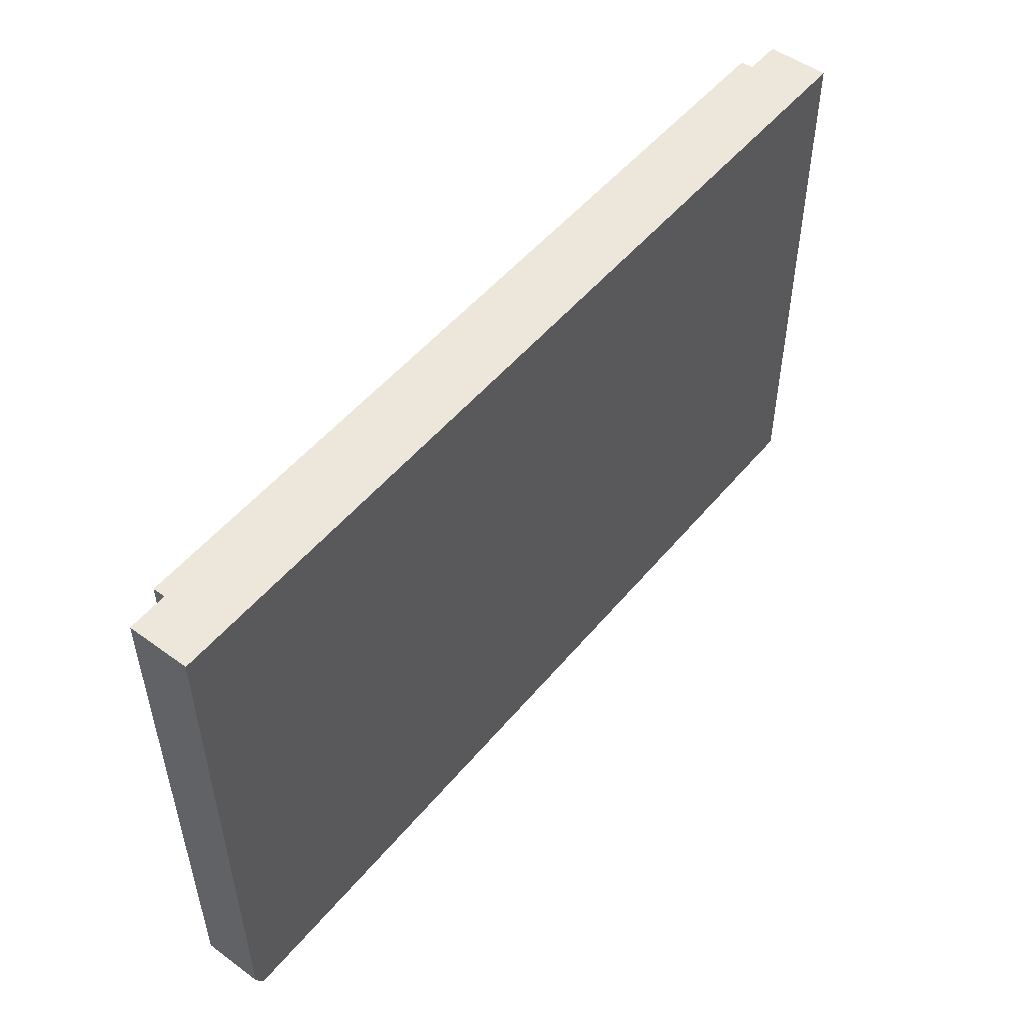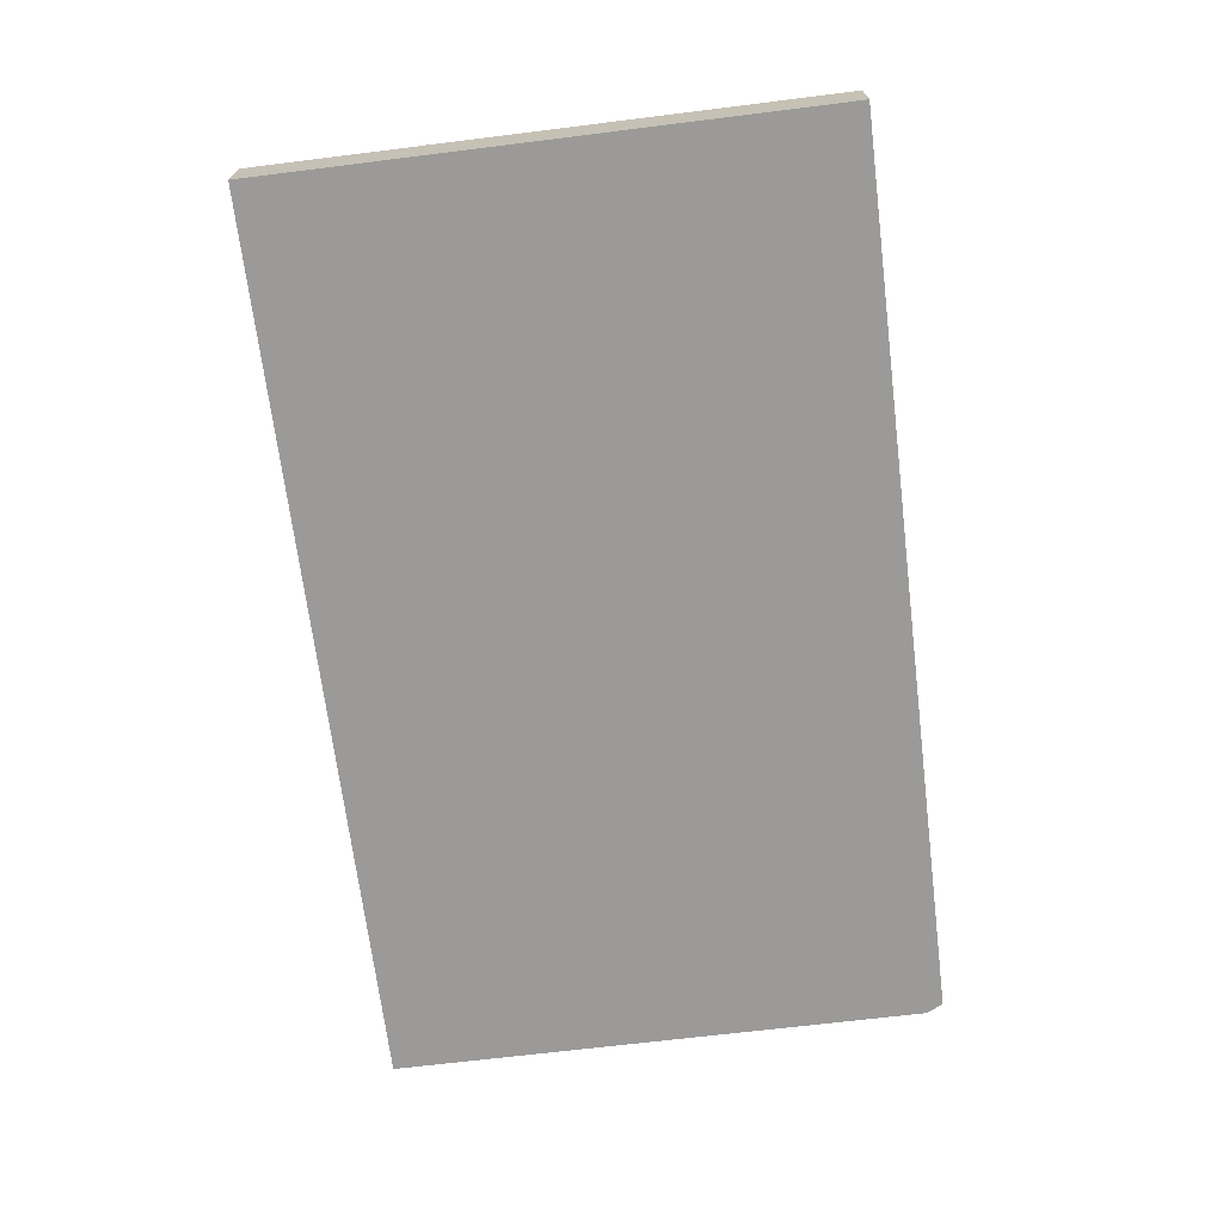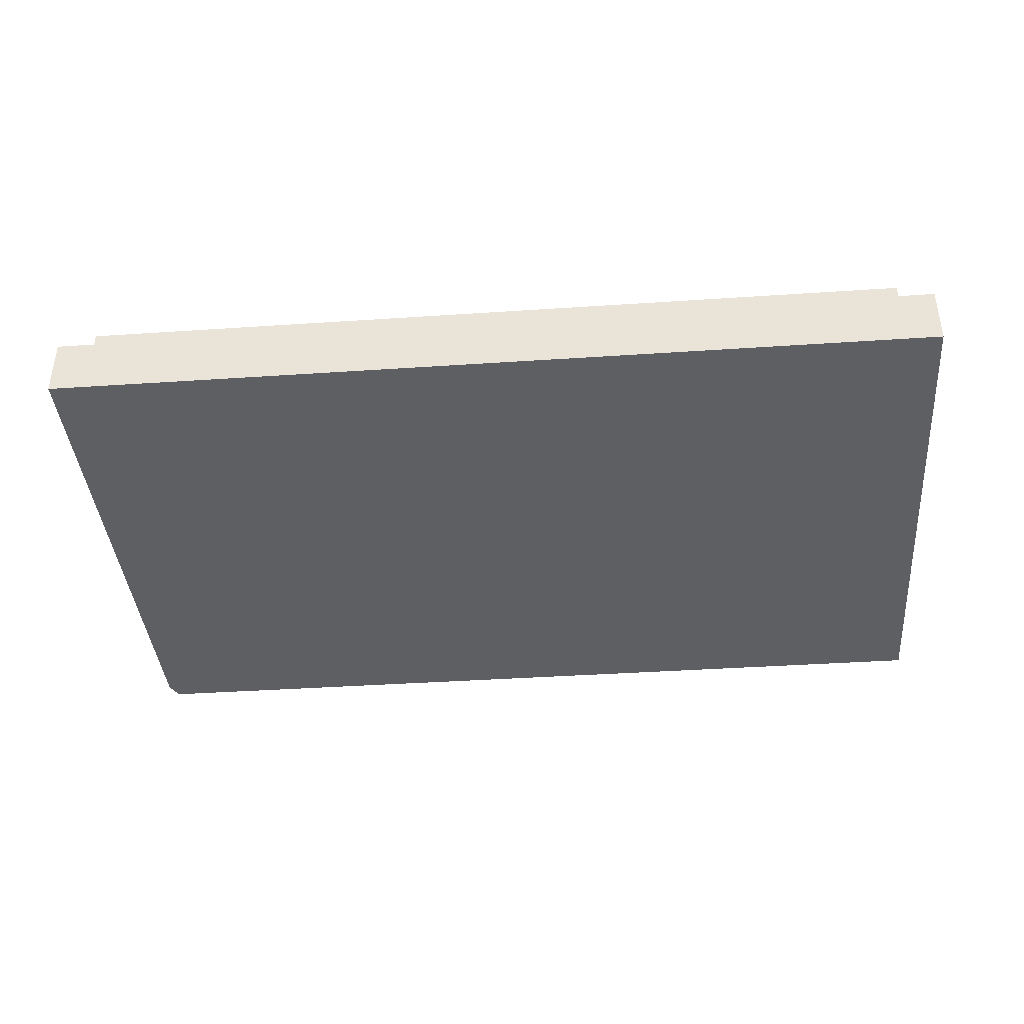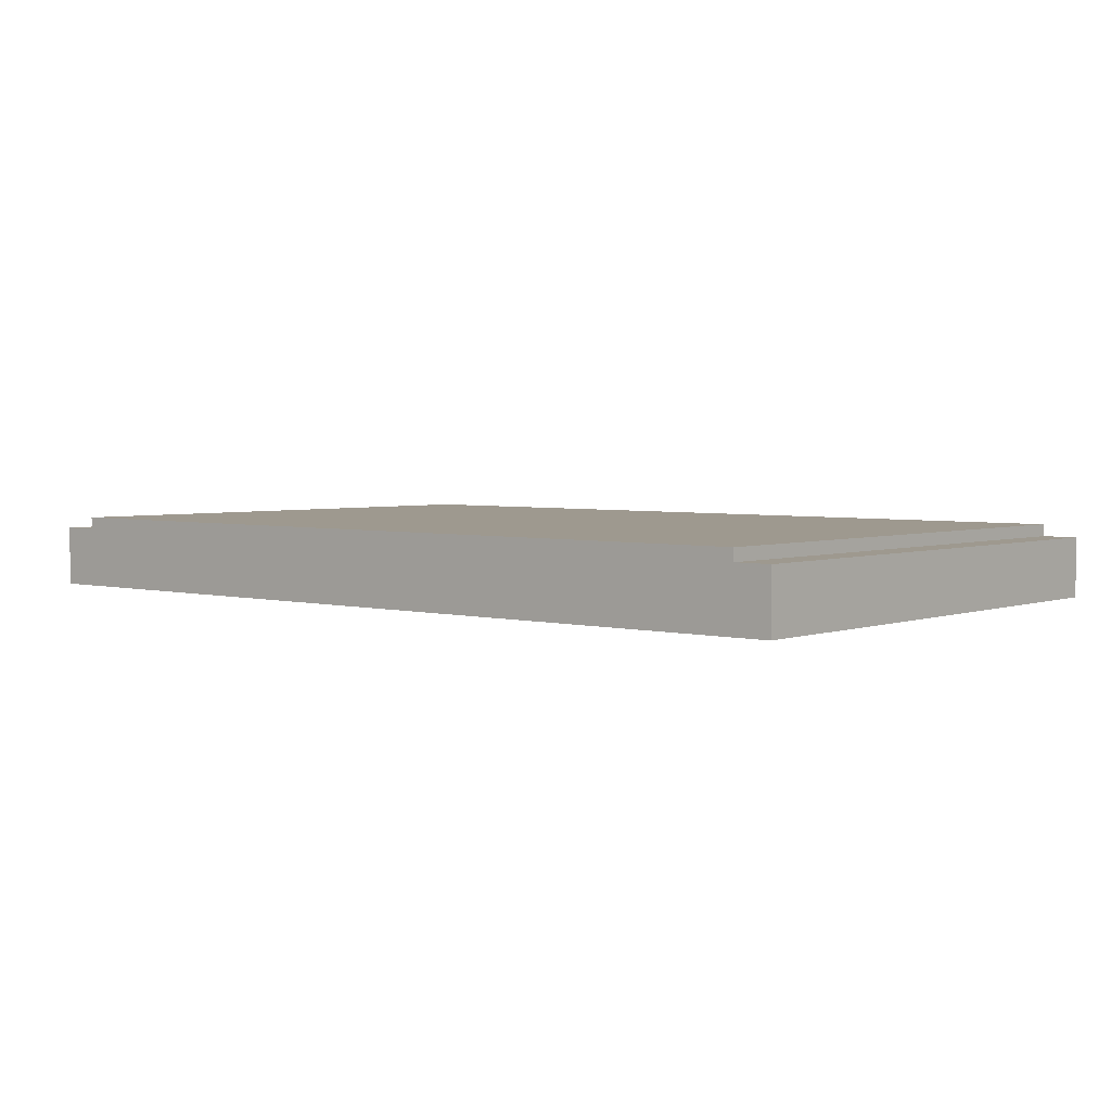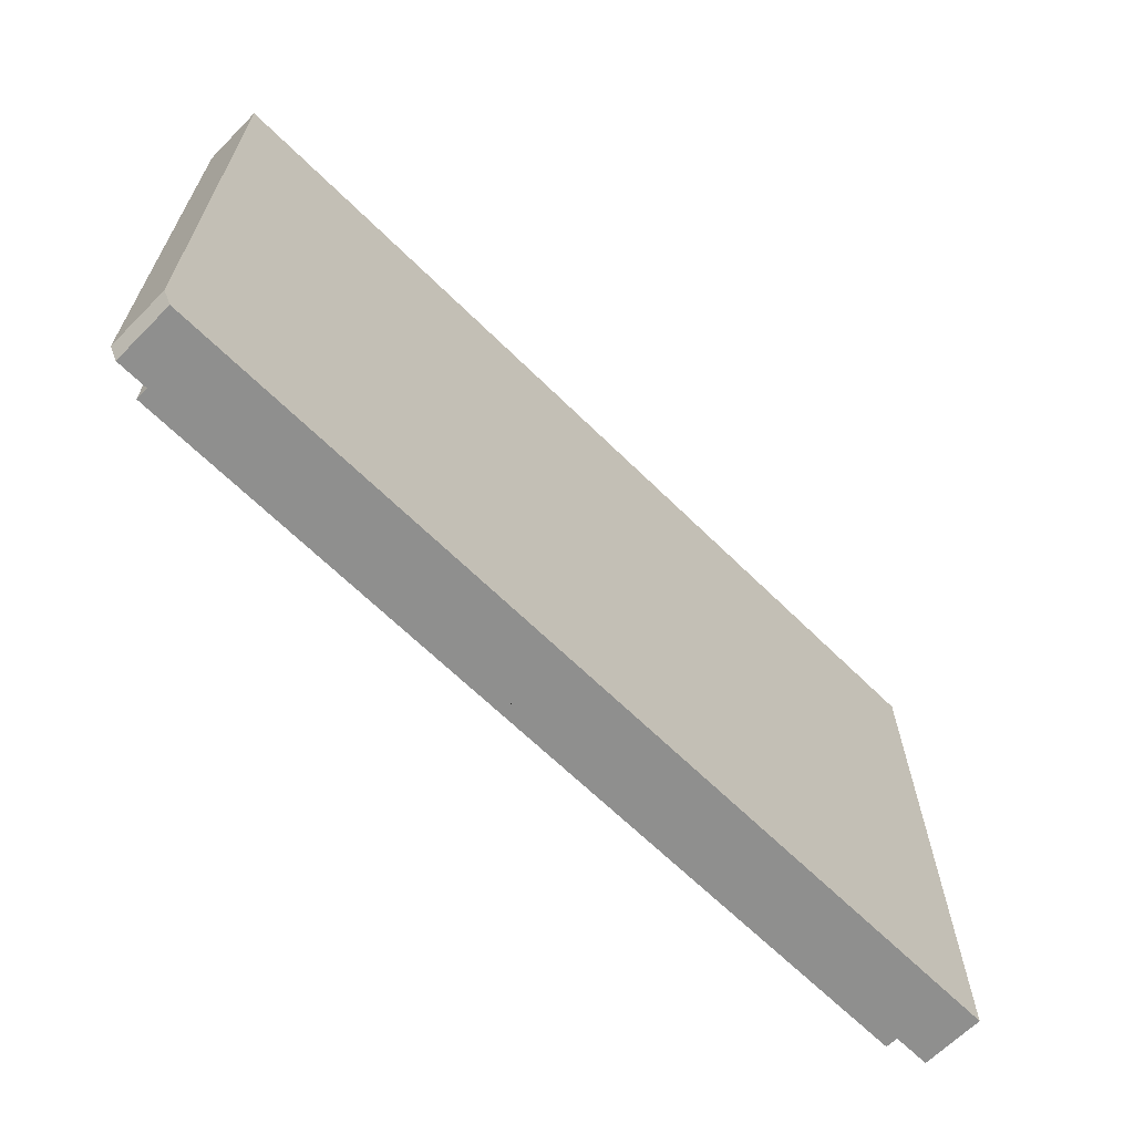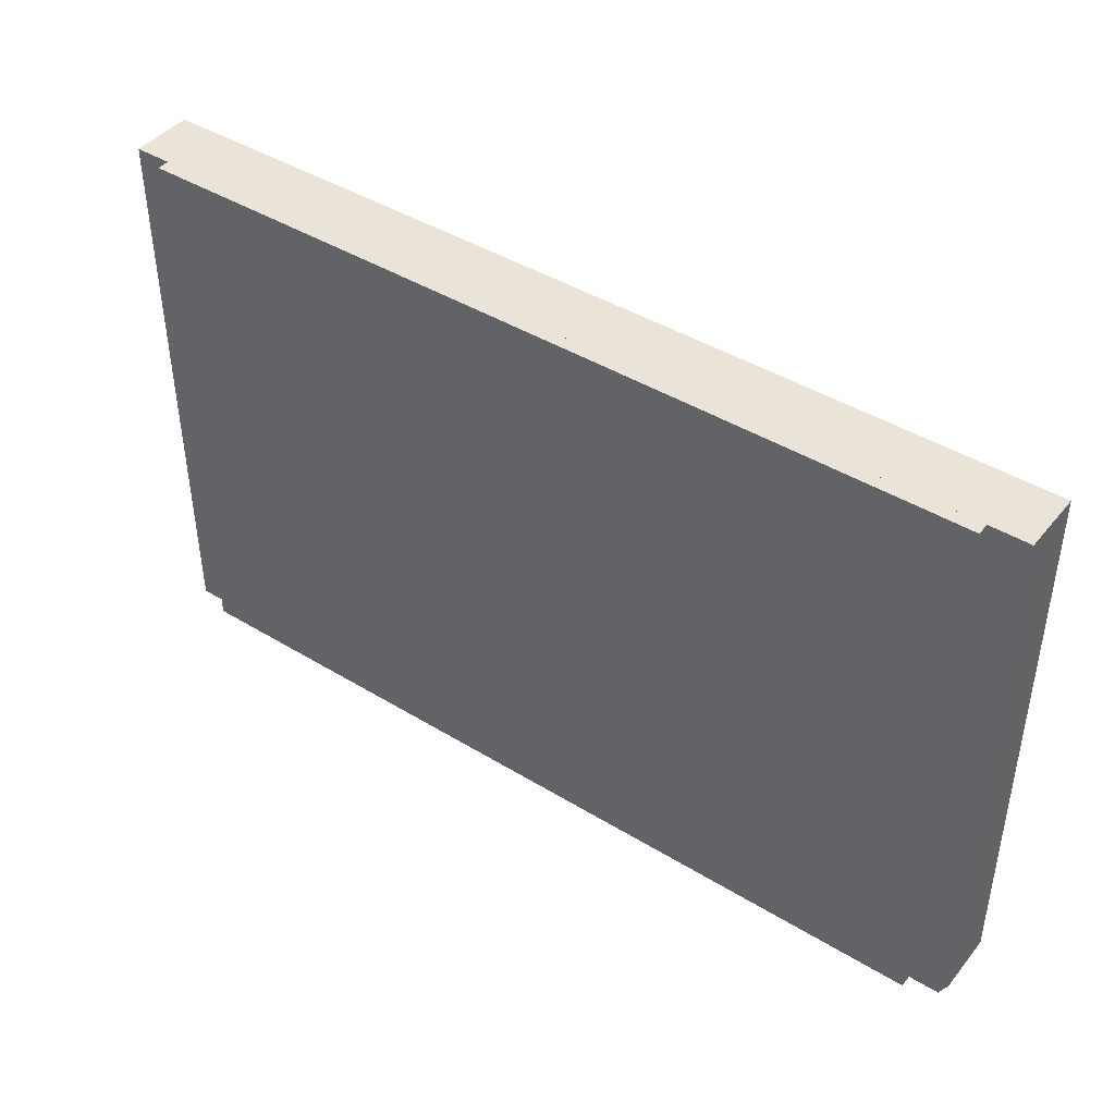
<metadata>
{"format":"obj","ext":"obj","renderer":"f3d","projection":"perspective","resolution":1024,"background":"white","views":[{"elev":51.5,"azim":-51.6,"up":"+Z"},{"elev":-69.4,"azim":97.1,"up":"+Y"},{"elev":-39.4,"azim":4.8,"up":"+Y"},{"elev":3.7,"azim":39.5,"up":"+Y"},{"elev":-65.1,"azim":-44.8,"up":"+Z"},{"elev":43.0,"azim":-144.0,"up":"+Z"}]}
</metadata>
<code>
o mesh68/mesh68-geometry#mesh68-geometry
v -0.4911 -0.1898 0.07934
v -0.4451 -0.1897 0.1069
v -0.4911 -0.1897 0.1069
v -0.4907 -0.1898 0.07851
v -0.4451 -0.1866 0.1069
v -0.4911 -0.1866 0.1069
v -0.4911 -0.1867 0.07932
v -0.4451 -0.1898 0.07851
v -0.4907 -0.1867 0.07849
v -0.4469 -0.1866 0.1069
v -0.4451 -0.1867 0.07849
v -0.4891 -0.1866 0.1069
v -0.4469 -0.1867 0.07849
v -0.4891 -0.1867 0.07849
v -0.4469 -0.1859 0.1069
v -0.4891 -0.1859 0.1069
v -0.4469 -0.1861 0.07849
v -0.4891 -0.1861 0.07849
f 1 2 3
f 2 1 4
f 3 2 1
f 4 1 2
f 2 3 5
f 3 1 6
f 7 4 1
f 1 4 7
f 2 4 8
f 8 4 2
f 6 5 3
f 2 5 8
f 7 6 1
f 4 7 9
f 9 7 4
f 4 8 9
f 10 5 6
f 11 8 5
f 6 7 12
f 9 12 7
f 11 9 8
f 10 13 5
f 12 10 6
f 11 5 13
f 14 12 9
f 14 9 11
f 10 15 13
f 10 12 15
f 13 14 11
f 12 14 16
f 17 13 15
f 16 15 12
f 14 13 18
f 18 16 14
f 17 18 13
f 17 15 18
f 16 18 15
f 5 3 2
f 6 1 3
f 3 5 6
f 8 5 2
f 1 6 7
f 9 8 4
f 6 5 10
f 5 8 11
f 12 7 6
f 7 12 9
f 8 9 11
f 5 13 10
f 6 10 12
f 13 5 11
f 9 12 14
f 11 9 14
f 15 12 10
f 11 14 13
f 12 15 16
f 18 13 14
f 13 18 17
f 18 15 17
f 15 18 16
f 13 15 10
f 16 14 12
f 15 13 17
f 14 16 18

</code>
